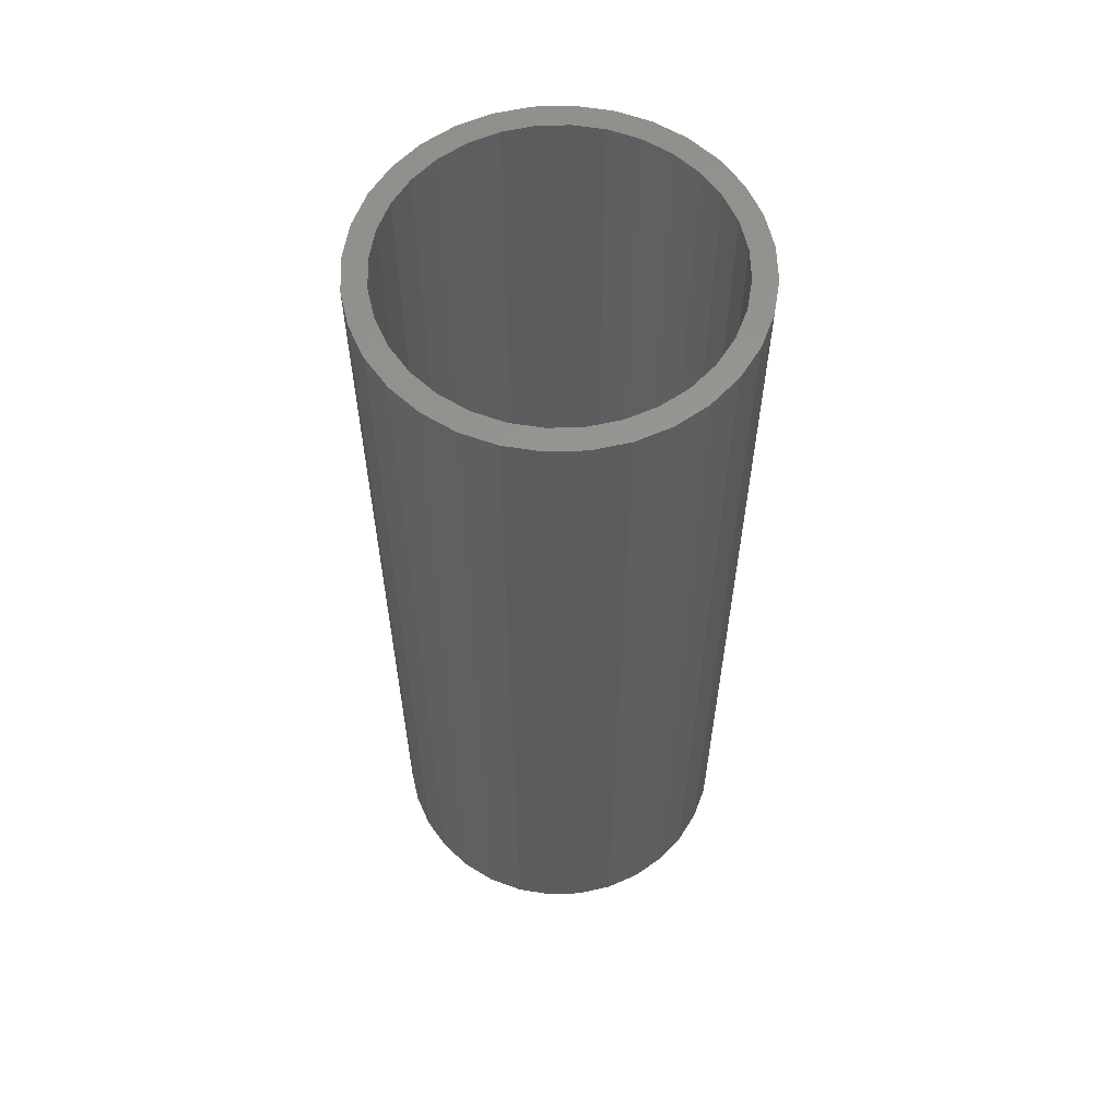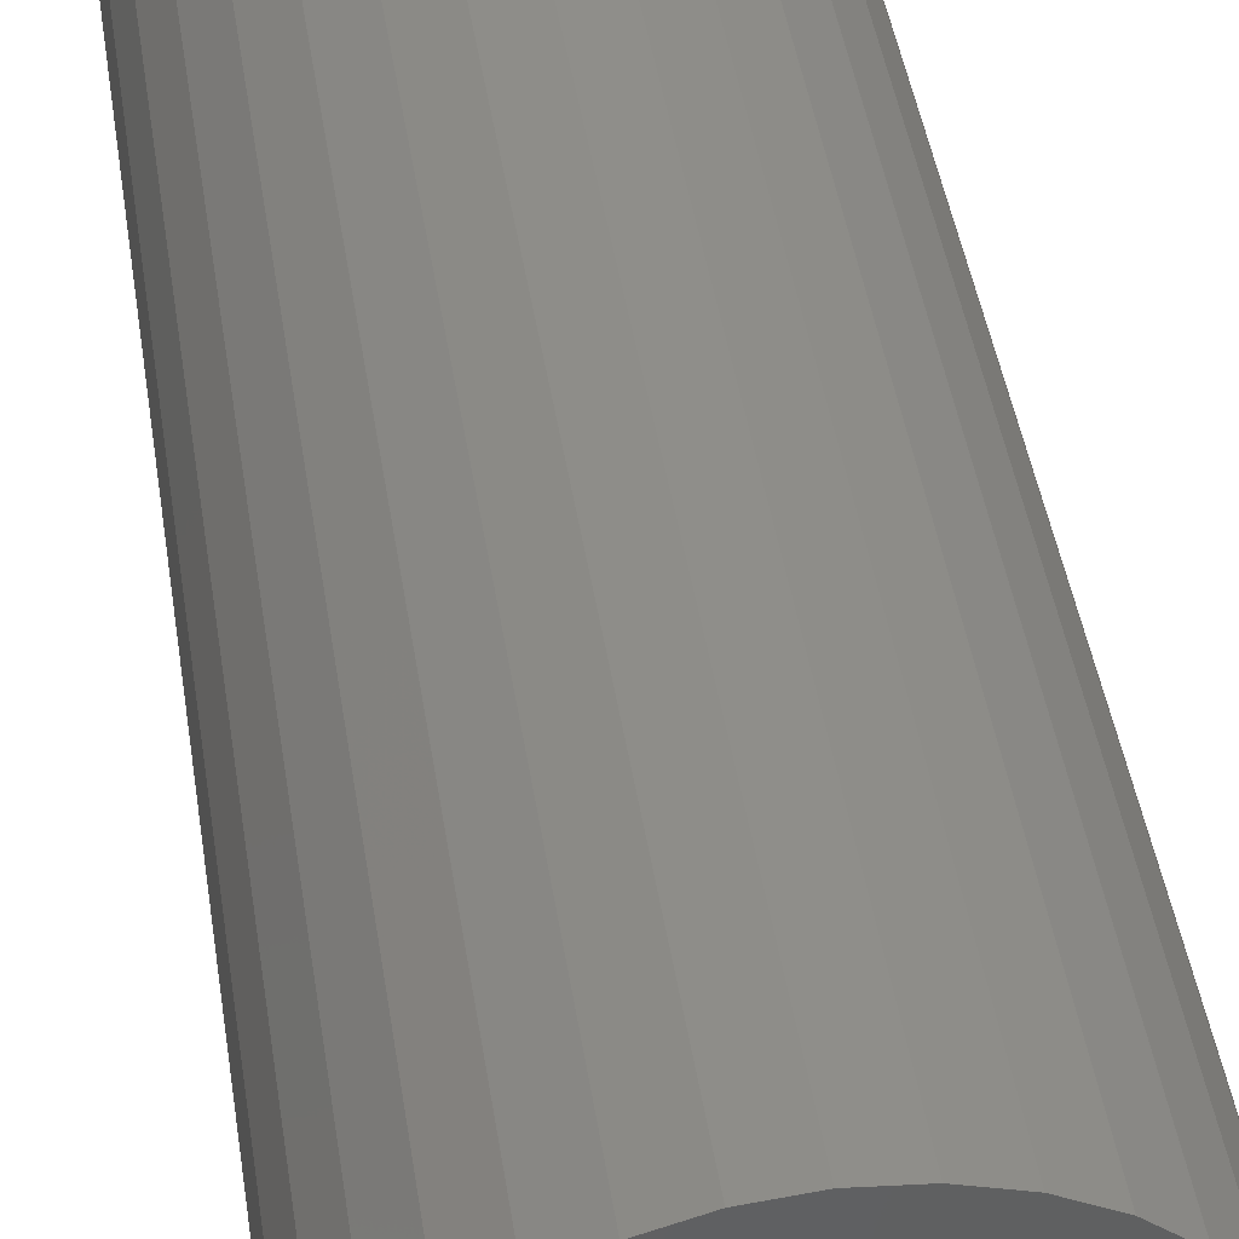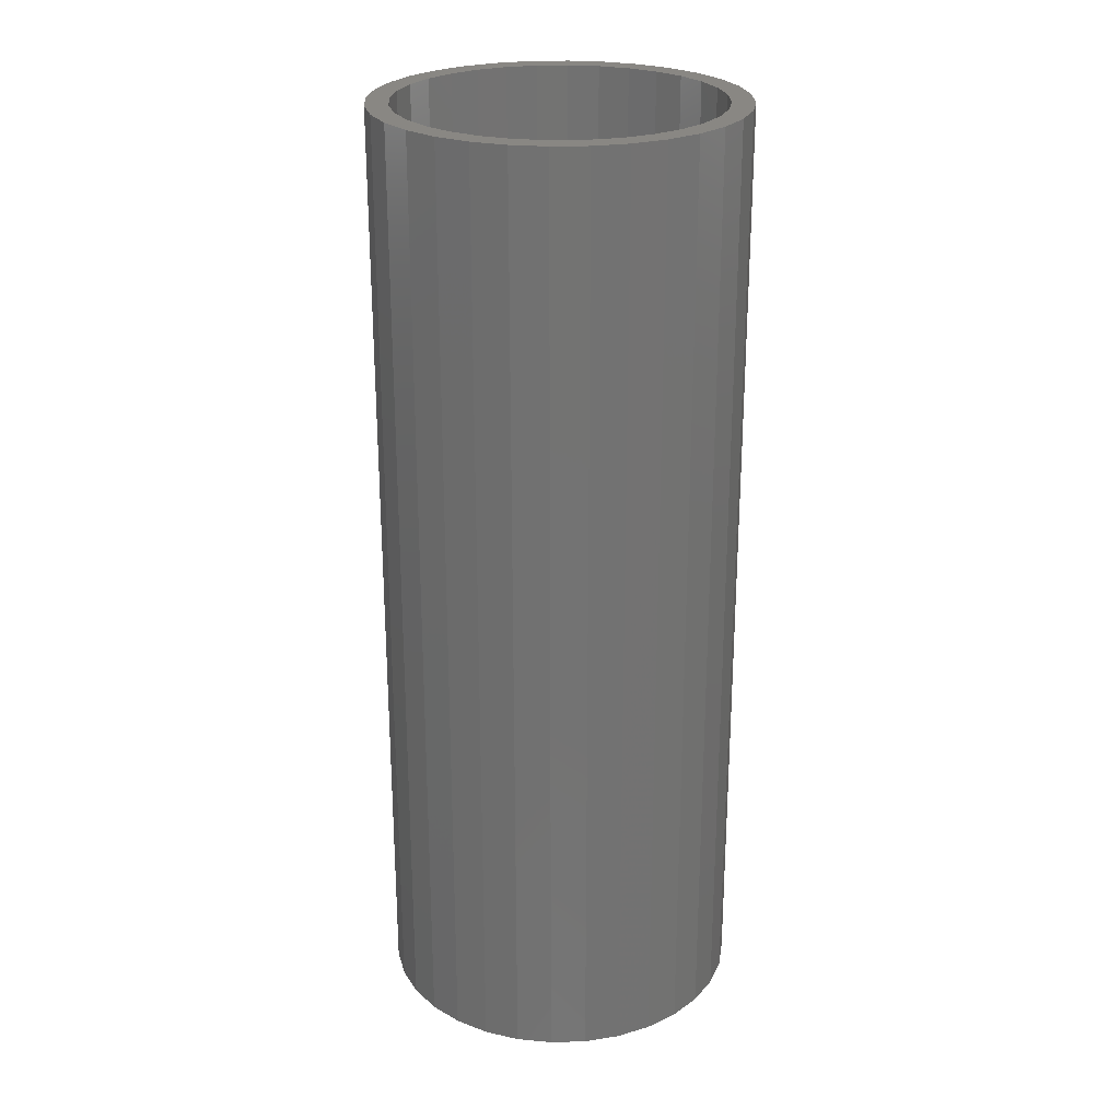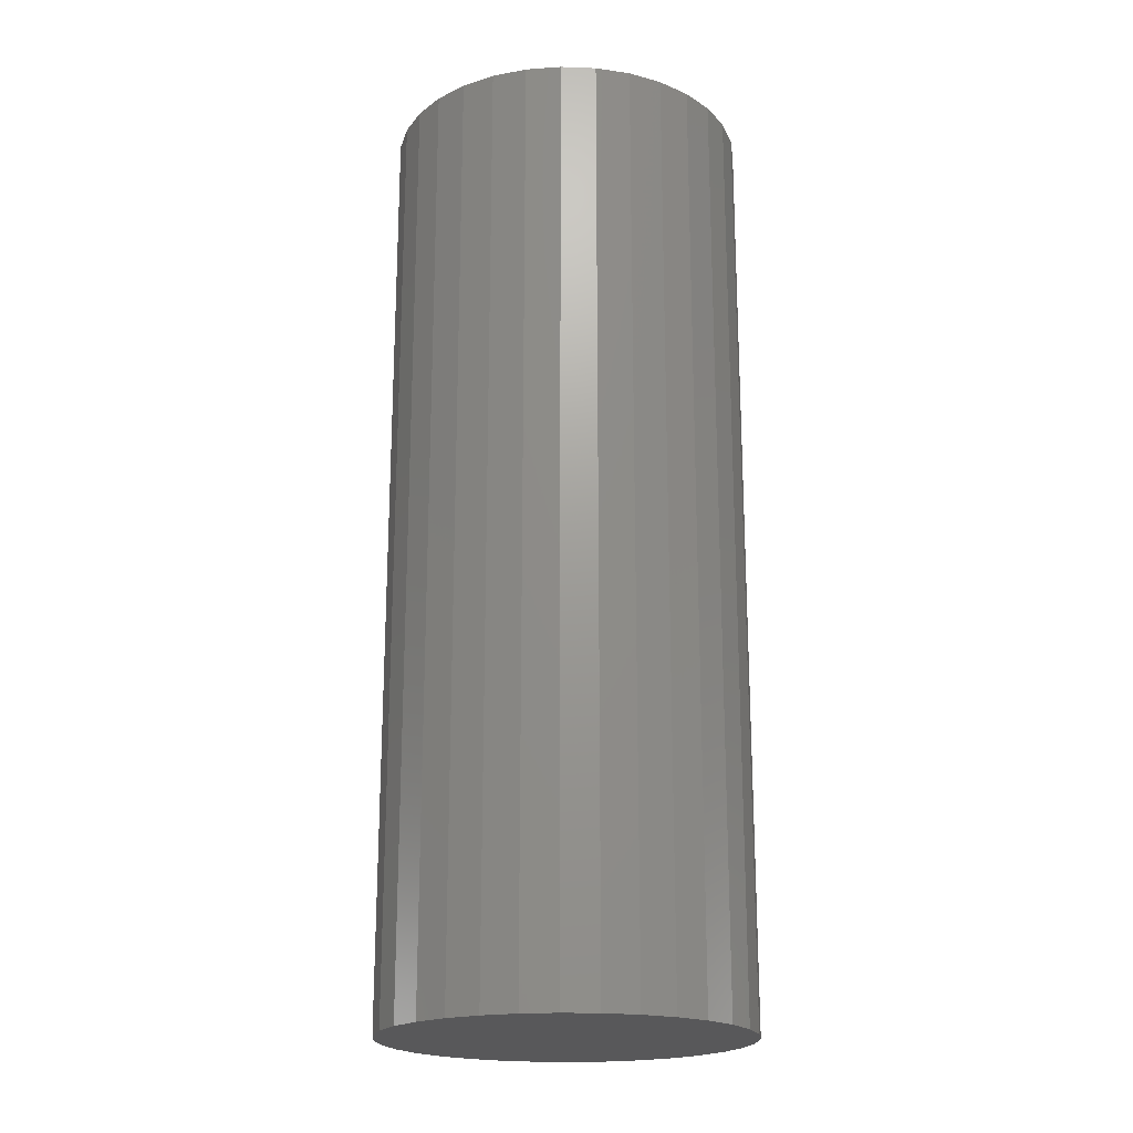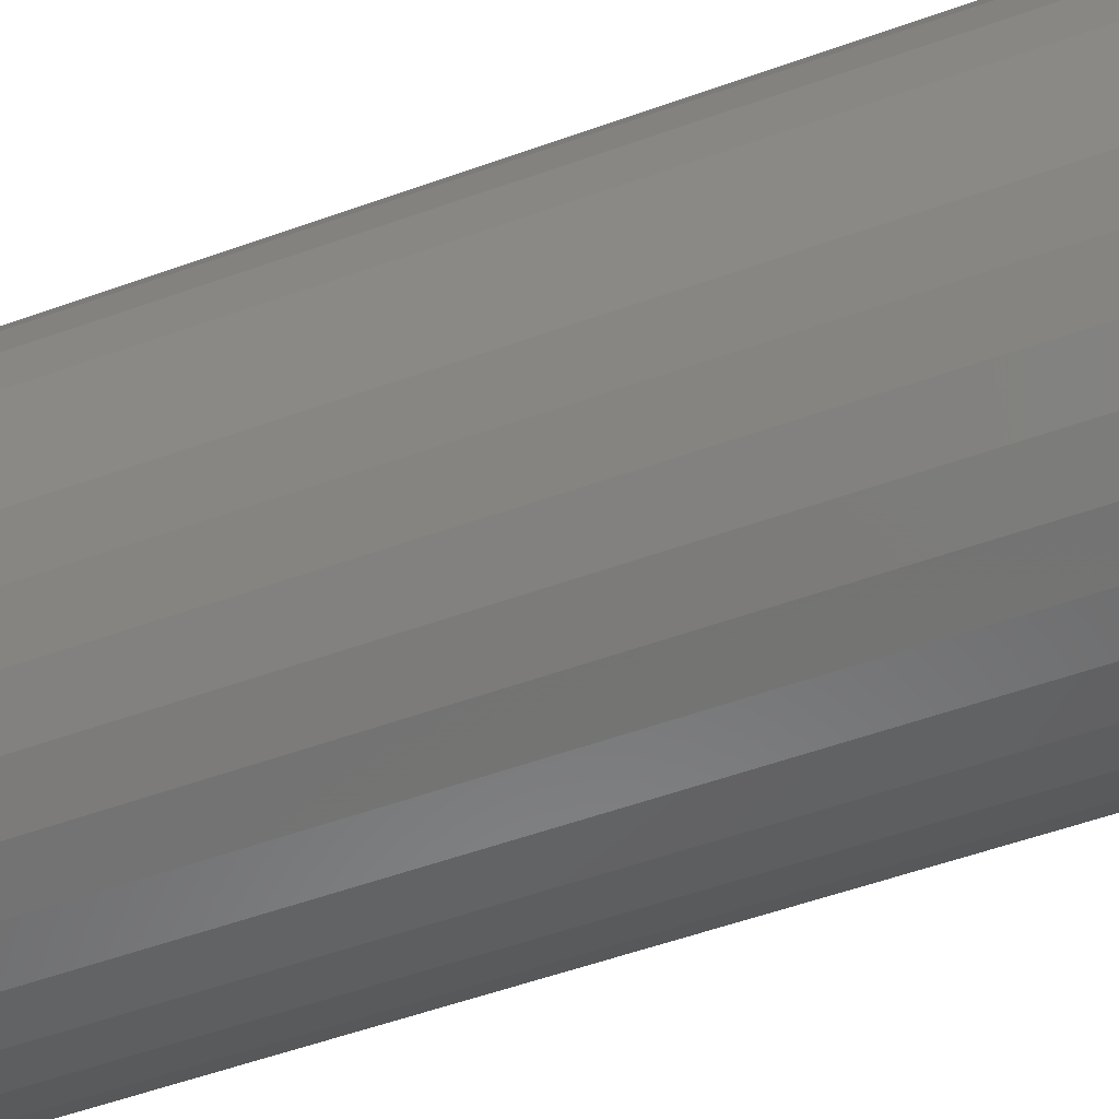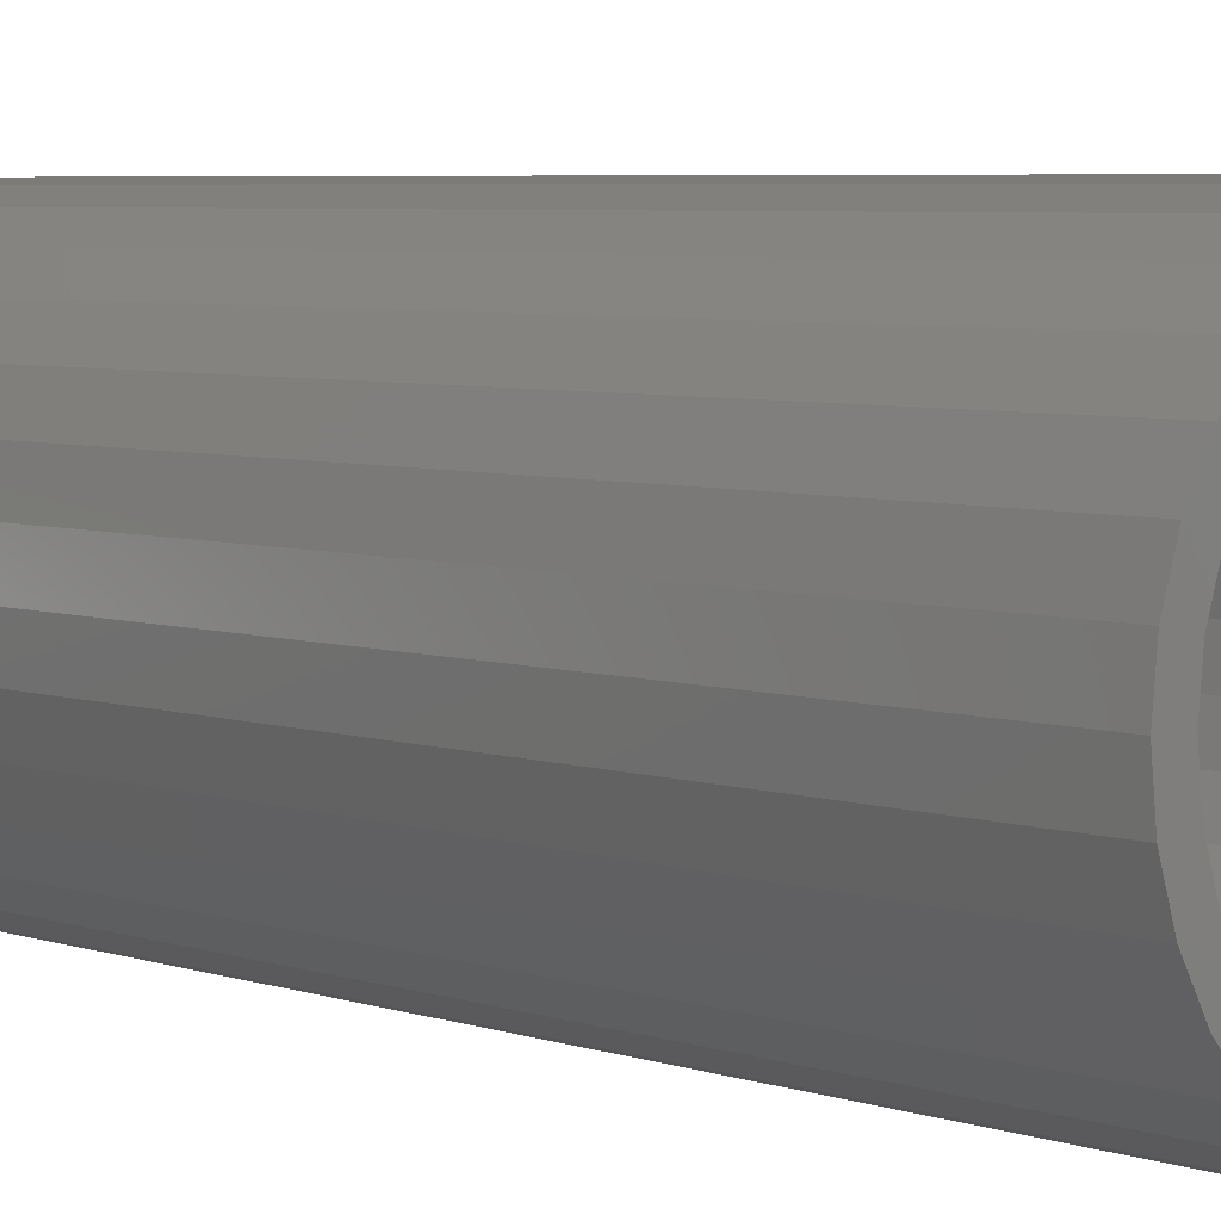
<metadata>
{"format":"stl","ext":"stl","renderer":"f3d","projection":"perspective","resolution":1024,"background":"white","views":[{"elev":59.4,"azim":150.1,"up":"+Z"},{"elev":42.6,"azim":171.6,"up":"+Y"},{"elev":25.1,"azim":-177.1,"up":"+Z"},{"elev":-20.1,"azim":-54.4,"up":"+Z"},{"elev":-51.2,"azim":111.7,"up":"+Y"},{"elev":4.9,"azim":-41.3,"up":"+Y"}]}
</metadata>
<code>
# stl→obj: 128 verts, 252 faces
v 0.4974 0.05535 0.3281
v 0.4974 0.06316 0.3281
v 0.485 0.06194 0.3281
v 0.4732 0.05835 0.3281
v 0.4866 0.05428 0.3281
v 0.4623 0.05251 0.3281
v 0.4762 0.05113 0.3281
v 0.4666 0.04602 0.3281
v 0.4527 0.04466 0.3281
v 0.4582 0.03914 0.3281
v 0.4449 0.03509 0.3281
v 0.4514 0.03075 0.3281
v 0.439 0.02417 0.3281
v 0.4462 0.02118 0.3281
v 0.4354 0.01232 0.3281
v 0.4431 0.0108 0.3281
v 0.4462 -0.02118 0.3281
v 0.4431 -0.0108 0.3281
v 0.4354 -0.01232 0.3281
v 0.439 -0.02417 0.3281
v 0.4514 -0.03075 0.3281
v 0.4449 -0.03509 0.3281
v 0.4582 -0.03914 0.3281
v 0.4527 -0.04466 0.3281
v 0.4666 -0.04602 0.3281
v 0.4623 -0.05251 0.3281
v 0.4762 -0.05113 0.3281
v 0.4866 -0.05428 0.3281
v 0.4732 -0.05835 0.3281
v 0.4974 -0.05535 0.3281
v 0.485 -0.06194 0.3281
v 0.4974 -0.06316 0.3281
v 0.5097 0.06194 0.3281
v 0.5215 0.05835 0.3281
v 0.5082 0.05428 0.3281
v 0.5325 0.05251 0.3281
v 0.5185 0.05113 0.3281
v 0.5281 0.04602 0.3281
v 0.542 0.04466 0.3281
v 0.5365 0.03914 0.3281
v 0.5499 0.03509 0.3281
v 0.5434 0.03075 0.3281
v 0.5557 0.02417 0.3281
v 0.5485 0.02118 0.3281
v 0.5593 0.01232 0.3281
v 0.5517 0.0108 0.3281
v 0.5527 0 0.3281
v 0.5593 -0.01232 0.3281
v 0.5517 -0.0108 0.3281
v 0.5485 -0.02118 0.3281
v 0.5557 -0.02417 0.3281
v 0.5434 -0.03075 0.3281
v 0.5499 -0.03509 0.3281
v 0.5365 -0.03914 0.3281
v 0.542 -0.04466 0.3281
v 0.5281 -0.04602 0.3281
v 0.5325 -0.05251 0.3281
v 0.5185 -0.05113 0.3281
v 0.5082 -0.05428 0.3281
v 0.5215 -0.05835 0.3281
v 0.5097 -0.06194 0.3281
v 0.5605 0 0.3281
v 0.4342 7.734e-18 0.3281
v 0.442 6.778e-18 0.3281
v 0.4974 -0.05535 0.007812
v 0.5082 -0.05428 0.007812
v 0.5185 -0.05113 0.007812
v 0.5281 -0.04602 0.007812
v 0.5365 -0.03914 0.007812
v 0.5434 -0.03075 0.007812
v 0.5485 -0.02118 0.007812
v 0.5517 -0.0108 0.007812
v 0.5527 -1.356e-17 0.007812
v 0.4866 -0.05428 0.007812
v 0.4762 -0.05113 0.007812
v 0.4666 -0.04602 0.007812
v 0.4582 -0.03914 0.007812
v 0.4514 -0.03075 0.007812
v 0.4462 -0.02118 0.007812
v 0.4431 -0.0108 0.007812
v 0.442 6.778e-18 0.007812
v 0.4974 0.05535 0.007812
v 0.4866 0.05428 0.007812
v 0.4762 0.05113 0.007812
v 0.4666 0.04602 0.007812
v 0.4582 0.03914 0.007812
v 0.4514 0.03075 0.007812
v 0.4462 0.02118 0.007812
v 0.4431 0.0108 0.007812
v 0.5082 0.05428 0.007812
v 0.5185 0.05113 0.007812
v 0.5281 0.04602 0.007812
v 0.5365 0.03914 0.007812
v 0.5434 0.03075 0.007812
v 0.5485 0.02118 0.007812
v 0.5517 0.0108 0.007812
v 0.4974 0.06316 0
v 0.5097 0.06194 0
v 0.485 0.06194 0
v 0.4732 0.05835 0
v 0.5215 0.05835 0
v 0.4623 0.05251 0
v 0.5325 0.05251 0
v 0.4527 0.04466 0
v 0.542 0.04466 0
v 0.4449 0.03509 0
v 0.5499 0.03509 0
v 0.542 -0.04466 0
v 0.4527 -0.04466 0
v 0.5499 -0.03509 0
v 0.4623 -0.05251 0
v 0.5325 -0.05251 0
v 0.4732 -0.05835 0
v 0.5215 -0.05835 0
v 0.485 -0.06194 0
v 0.5097 -0.06194 0
v 0.4974 -0.06316 0
v 0.4449 -0.03509 0
v 0.439 -0.02417 0
v 0.5557 -0.02417 0
v 0.4354 -0.01232 0
v 0.5593 -0.01232 0
v 0.4342 7.734e-18 0
v 0.5605 0 0
v 0.4354 0.01232 0
v 0.5593 0.01232 0
v 0.439 0.02417 0
v 0.5557 0.02417 0
f 1 2 3
f 1 3 4
f 5 1 4
f 4 6 5
f 5 6 7
f 8 7 6
f 6 9 8
f 10 8 9
f 9 11 10
f 12 10 11
f 11 13 12
f 12 13 14
f 14 13 15
f 14 15 16
f 17 18 19
f 19 20 17
f 21 17 20
f 20 22 21
f 21 22 23
f 23 22 24
f 23 24 25
f 25 24 26
f 26 27 25
f 28 27 26
f 26 29 28
f 30 28 29
f 30 29 31
f 30 31 32
f 33 2 1
f 1 34 33
f 34 1 35
f 34 35 36
f 35 37 36
f 36 37 38
f 36 38 39
f 39 38 40
f 39 40 41
f 41 40 42
f 41 42 43
f 42 44 43
f 45 43 44
f 44 46 45
f 47 45 46
f 48 49 50
f 48 50 51
f 51 50 52
f 51 52 53
f 52 54 53
f 55 53 54
f 54 56 55
f 57 55 56
f 57 56 58
f 57 58 59
f 57 59 60
f 60 59 30
f 61 60 30
f 30 32 61
f 62 45 47
f 62 47 49
f 62 49 48
f 63 19 18
f 63 18 64
f 63 64 16
f 63 16 15
f 65 59 66
f 66 59 58
f 66 58 67
f 67 58 56
f 67 56 68
f 68 56 54
f 68 54 69
f 69 54 52
f 69 52 70
f 70 52 50
f 70 50 71
f 71 50 49
f 71 49 72
f 72 49 47
f 72 47 73
f 59 65 30
f 30 65 74
f 30 74 28
f 28 74 75
f 28 75 27
f 27 75 76
f 27 76 25
f 25 76 77
f 25 77 23
f 23 77 78
f 23 78 21
f 21 78 79
f 21 79 17
f 17 79 80
f 17 80 18
f 18 80 81
f 18 81 64
f 82 5 83
f 83 5 7
f 83 7 84
f 84 7 8
f 84 8 85
f 85 8 10
f 85 10 86
f 86 10 12
f 86 12 87
f 87 12 14
f 87 14 88
f 88 14 16
f 88 16 89
f 89 16 64
f 89 64 81
f 5 82 1
f 1 82 90
f 1 90 35
f 35 90 91
f 35 91 37
f 37 91 92
f 37 92 38
f 38 92 93
f 38 93 40
f 40 93 94
f 40 94 42
f 42 94 95
f 42 95 44
f 44 95 96
f 44 96 46
f 46 96 73
f 46 73 47
f 83 90 82
f 90 83 84
f 90 84 91
f 91 84 85
f 91 85 92
f 92 85 86
f 92 86 93
f 93 86 87
f 93 87 94
f 94 87 88
f 94 88 95
f 71 78 70
f 70 78 77
f 70 77 69
f 69 77 76
f 69 76 68
f 68 76 75
f 68 75 67
f 67 75 74
f 67 74 66
f 66 74 65
f 95 88 96
f 96 88 89
f 96 89 73
f 73 89 81
f 73 81 72
f 72 81 80
f 72 80 71
f 71 80 79
f 71 79 78
f 97 98 99
f 100 99 98
f 101 100 98
f 102 100 101
f 103 102 101
f 104 102 103
f 105 104 103
f 106 104 105
f 107 106 105
f 108 109 110
f 111 109 108
f 112 111 108
f 113 111 112
f 114 113 112
f 115 113 114
f 116 115 114
f 117 115 116
f 109 118 110
f 110 118 119
f 110 119 120
f 120 119 121
f 120 121 122
f 122 121 123
f 122 123 124
f 124 123 125
f 124 125 126
f 126 125 127
f 126 127 128
f 128 127 106
f 128 106 107
f 124 62 122
f 122 62 48
f 122 48 120
f 120 48 51
f 120 51 110
f 110 51 53
f 110 53 108
f 108 53 55
f 108 55 112
f 112 55 57
f 112 57 114
f 114 57 60
f 114 60 116
f 116 60 61
f 116 61 117
f 117 61 32
f 117 32 115
f 115 32 31
f 115 31 113
f 113 31 29
f 113 29 111
f 111 29 26
f 111 26 109
f 109 26 24
f 109 24 118
f 118 24 22
f 118 22 119
f 119 22 20
f 119 20 121
f 121 20 19
f 121 19 123
f 123 19 63
f 123 63 125
f 125 63 15
f 125 15 127
f 127 15 13
f 127 13 106
f 106 13 11
f 106 11 104
f 104 11 9
f 104 9 102
f 102 9 6
f 102 6 100
f 100 6 4
f 100 4 99
f 99 4 3
f 99 3 97
f 97 3 2
f 97 2 98
f 98 2 33
f 98 33 101
f 101 33 34
f 101 34 103
f 103 34 36
f 103 36 105
f 105 36 39
f 105 39 107
f 107 39 41
f 107 41 128
f 128 41 43
f 128 43 126
f 126 43 45
f 126 45 124
f 124 45 62

</code>
